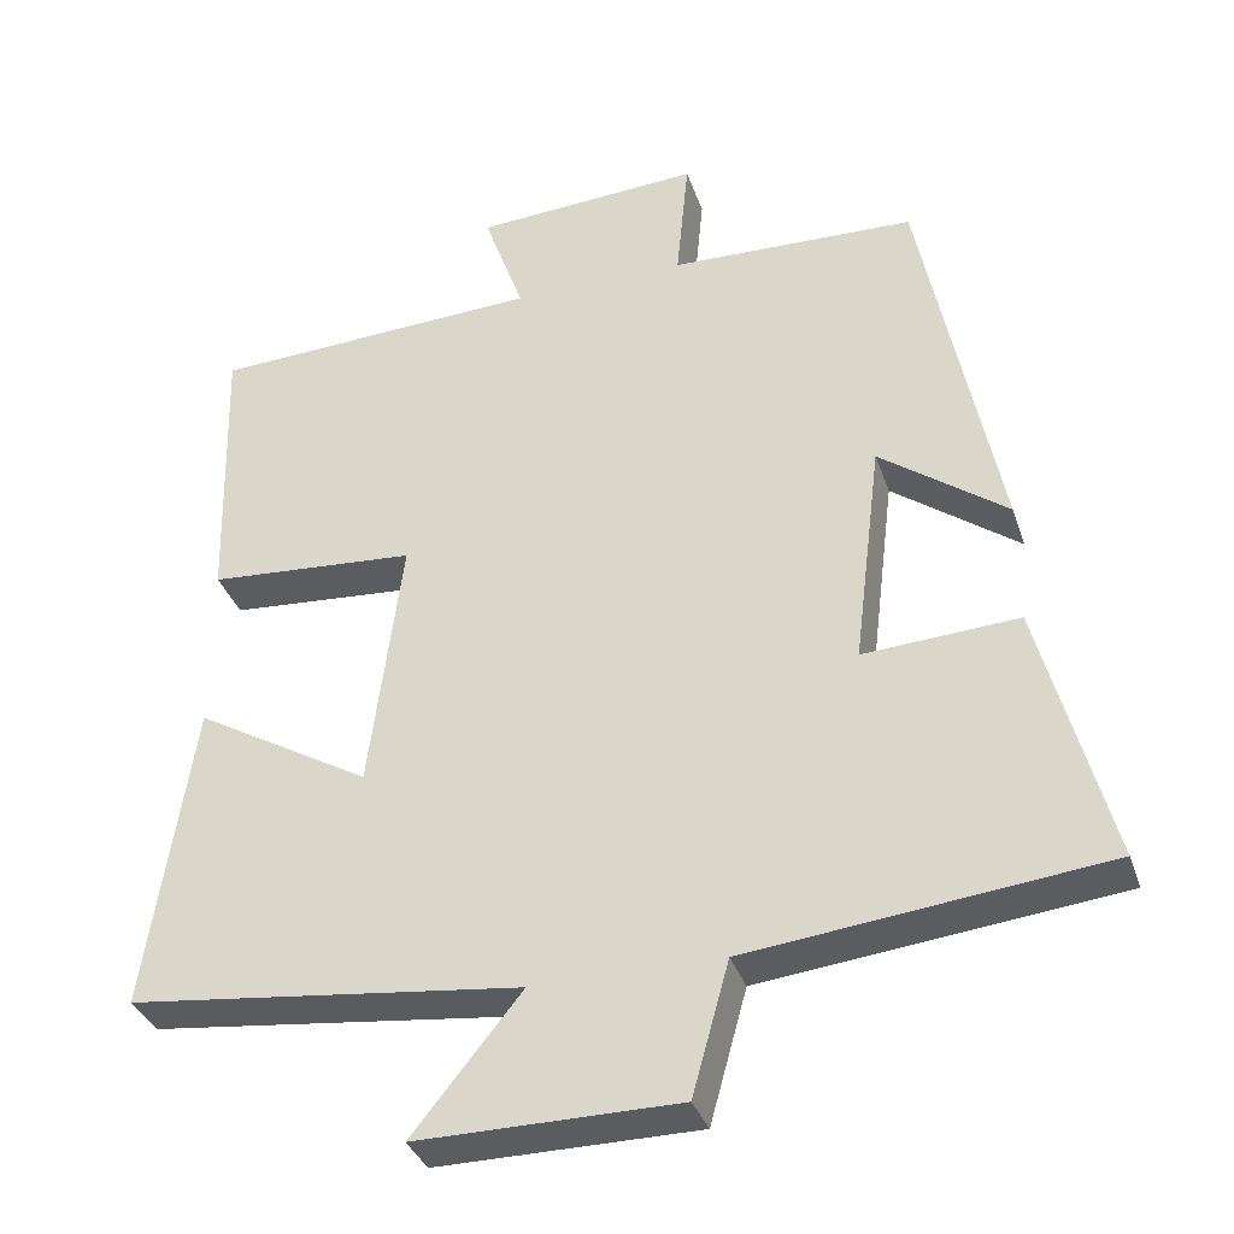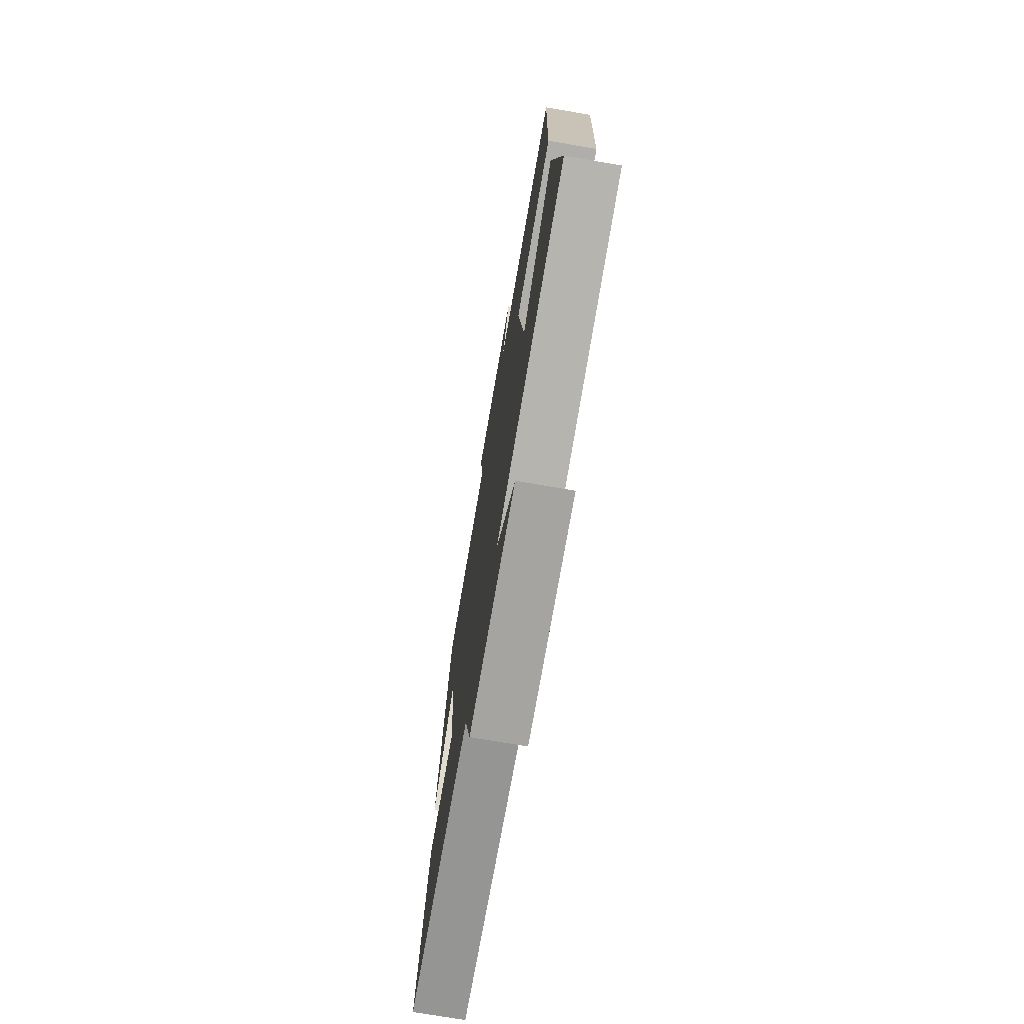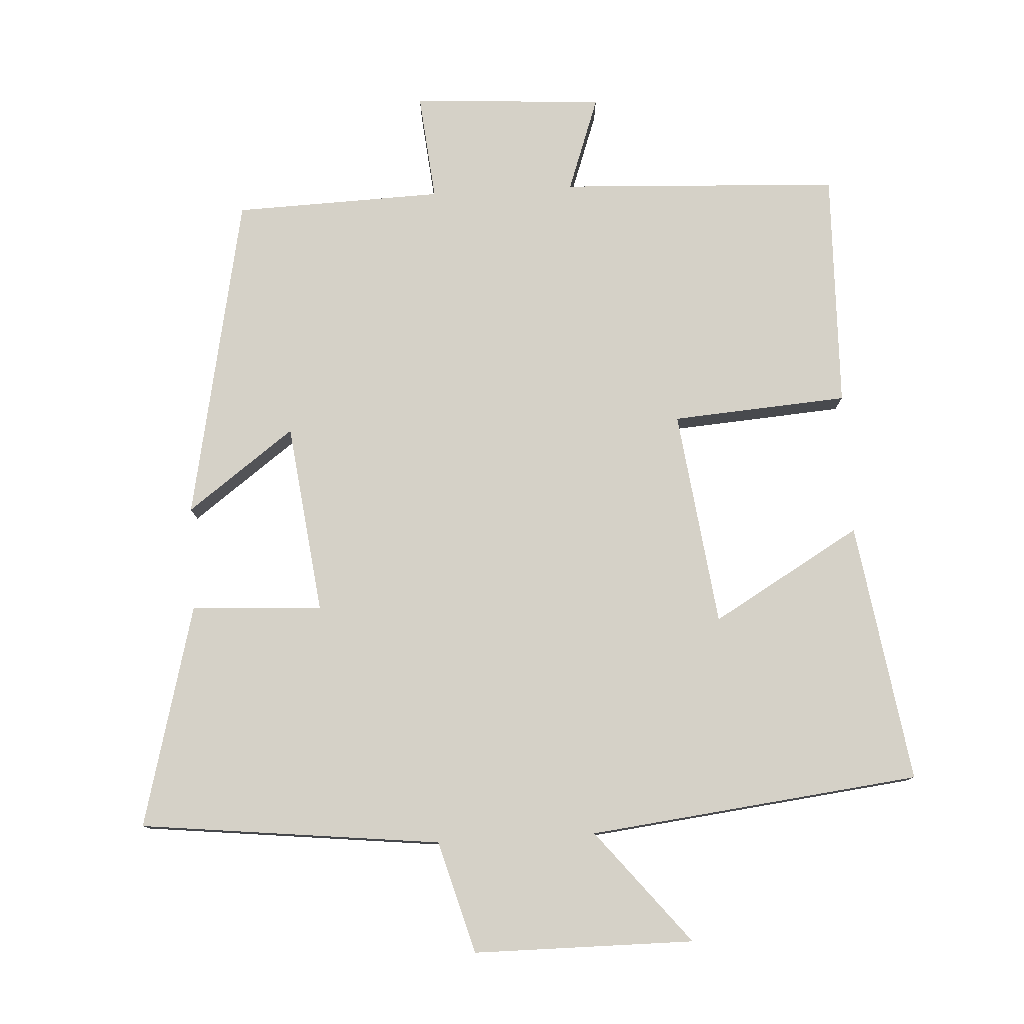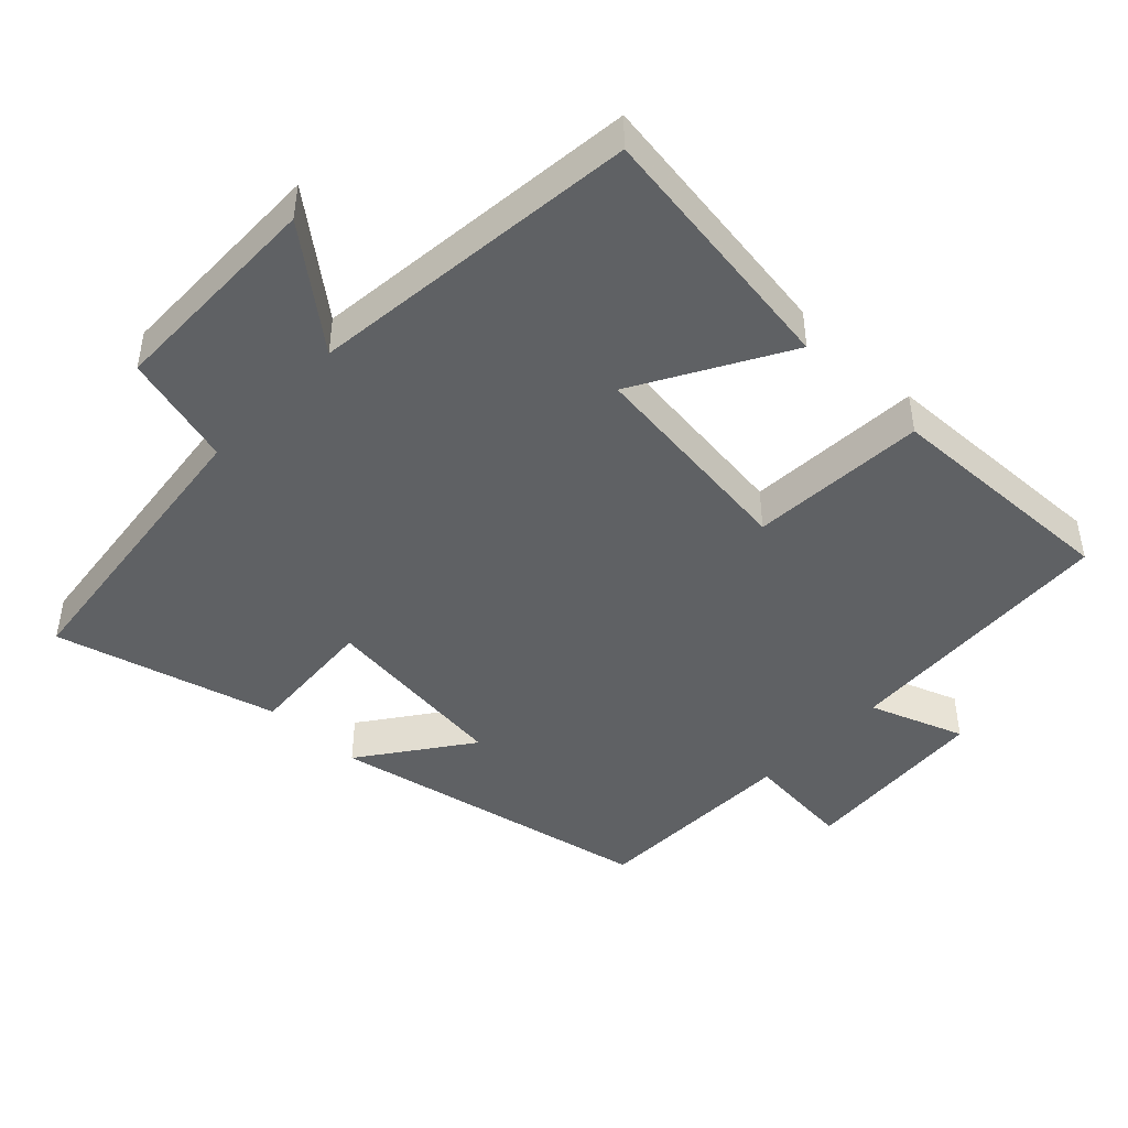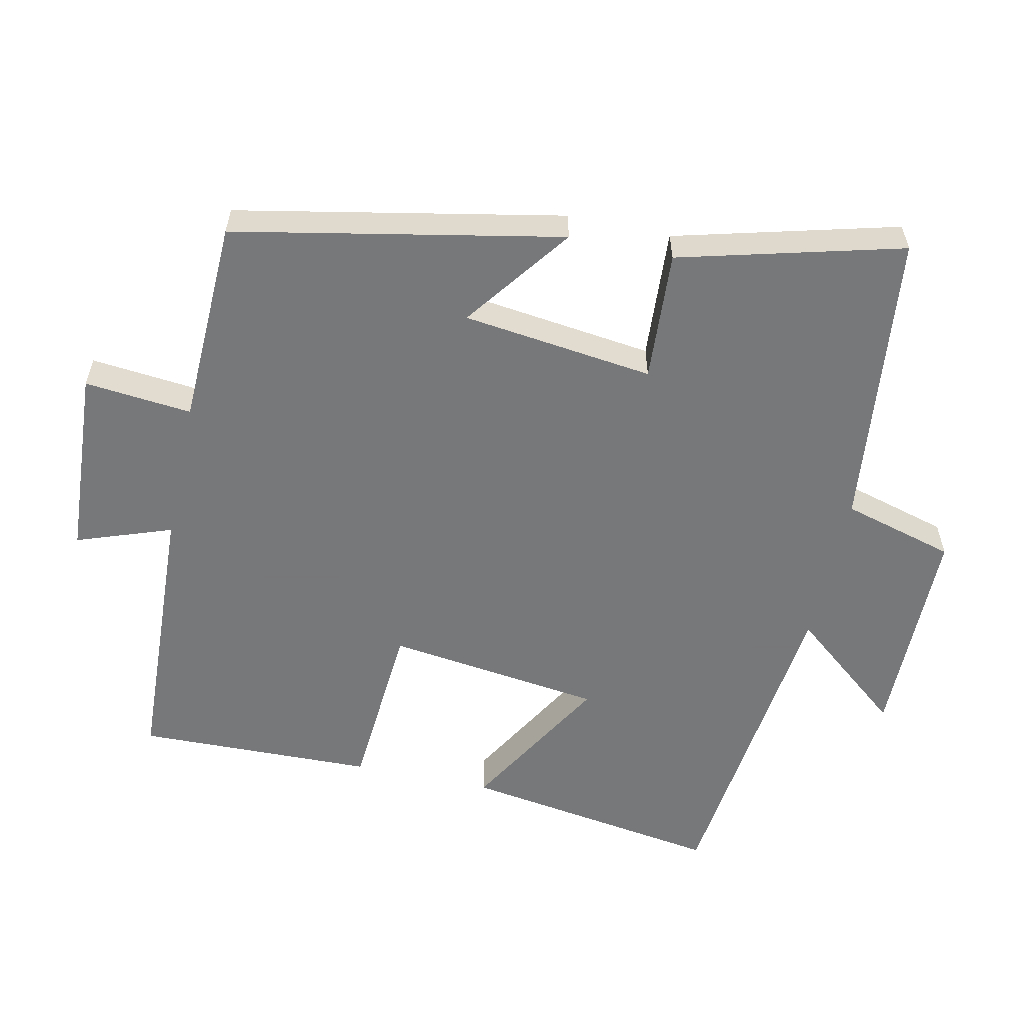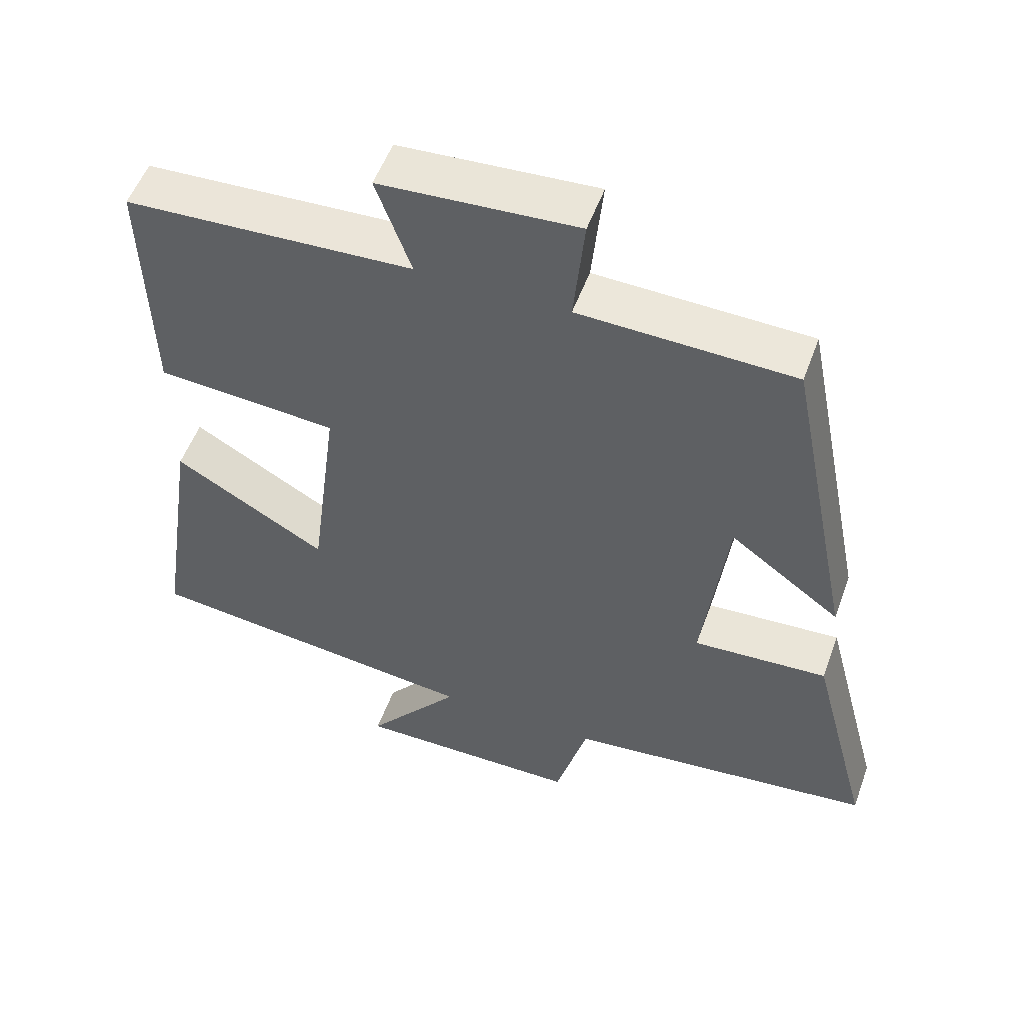
<metadata>
{"format":"obj","ext":"obj","renderer":"f3d","projection":"perspective","resolution":1024,"background":"white","views":[{"elev":-34.9,"azim":17.5,"up":"+Z"},{"elev":-73.8,"azim":-99.7,"up":"+Z"},{"elev":78.9,"azim":176.7,"up":"+Y"},{"elev":-45.4,"azim":-133.3,"up":"+Y"},{"elev":-57.3,"azim":77.7,"up":"+Y"},{"elev":53.4,"azim":19.9,"up":"+Z"}]}
</metadata>
<code>
v 0.406 0.07 0.491
v 0.5 0.07 0.02
v 0.345 0.07 0.134
v 0.311 0.07 -0.142
v 0.5 0.07 -0.13
v 0.585 0.07 -0.451
v 0.151 0.07 -0.5
v 0.106 0.07 -0.662
v -0.212 0.07 -0.664
v -0.079 0.07 -0.5
v -0.557 0.07 -0.445
v -0.5 0.07 -0.069
v -0.286 0.07 -0.193
v -0.246 0.07 0.119
v -0.5 0.07 0.137
v -0.509 0.07 0.48
v -0.106 0.07 0.5
v -0.155 0.07 0.637
v 0.121 0.07 0.655
v 0.106 0.07 0.5
v 0.406 0 0.491
v 0.5 0 0.02
v 0.345 0 0.134
v 0.311 0 -0.142
v 0.5 0 -0.13
v 0.585 0 -0.451
v 0.151 0 -0.5
v 0.106 0 -0.662
v -0.212 0 -0.664
v -0.079 0 -0.5
v -0.557 0 -0.445
v -0.5 0 -0.069
v -0.286 0 -0.193
v -0.246 0 0.119
v -0.5 0 0.137
v -0.509 0 0.48
v -0.106 0 0.5
v -0.155 0 0.637
v 0.121 0 0.655
v 0.106 0 0.5
f 17 18 19 20
f 14 15 16 17
f 13 14 17 20
f 10 11 12 13
f 10 13 20 1
f 7 8 9 10
f 4 5 6 7
f 3 4 7 10
f 1 2 3
f 1 3 10
f 40 39 38 37
f 37 36 35 34
f 40 37 34 33
f 33 32 31 30
f 21 40 33 30
f 30 29 28 27
f 27 26 25 24
f 30 27 24 23
f 23 22 21
f 30 23 21
f 1 21 22 2
f 2 22 23 3
f 3 23 24 4
f 4 24 25 5
f 5 25 26 6
f 6 26 27 7
f 7 27 28 8
f 8 28 29 9
f 9 29 30 10
f 10 30 31 11
f 11 31 32 12
f 12 32 33 13
f 13 33 34 14
f 14 34 35 15
f 15 35 36 16
f 16 36 37 17
f 17 37 38 18
f 18 38 39 19
f 19 39 40 20
f 20 40 21 1

</code>
